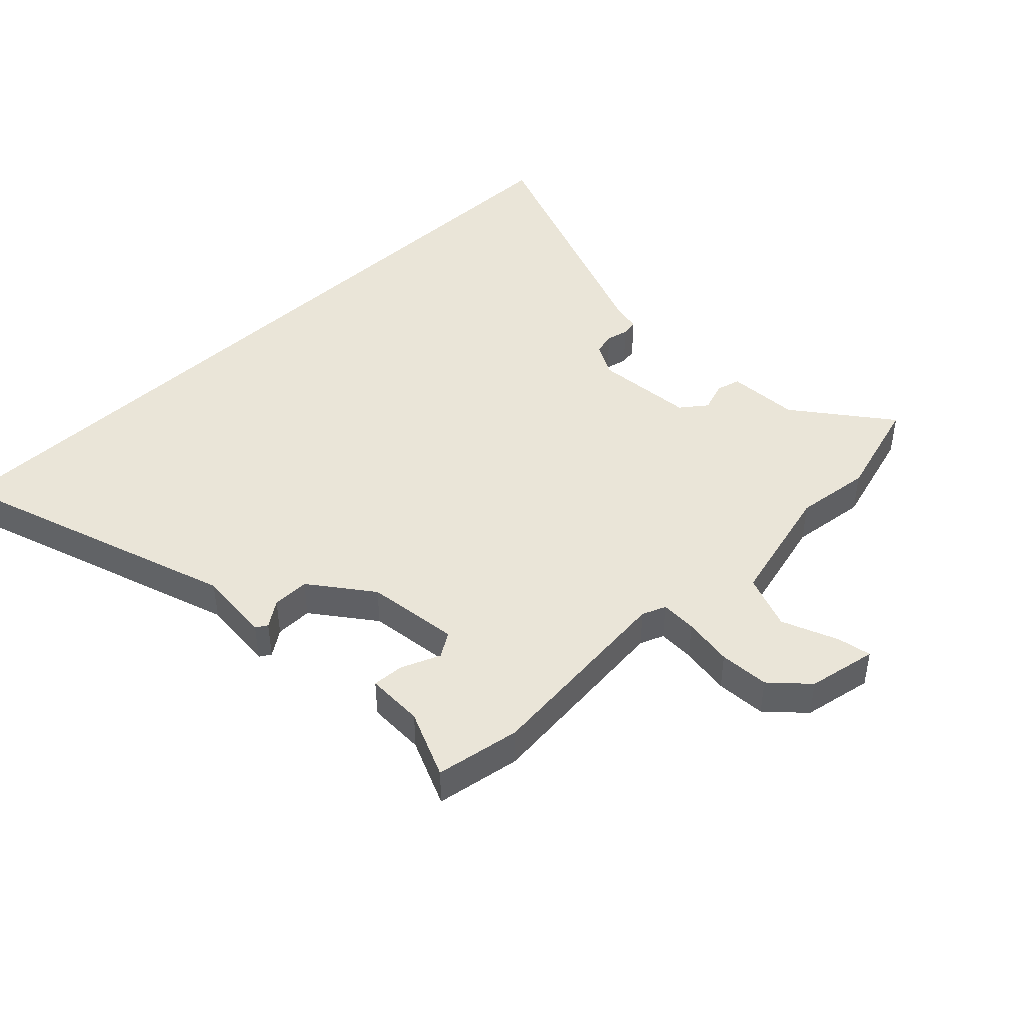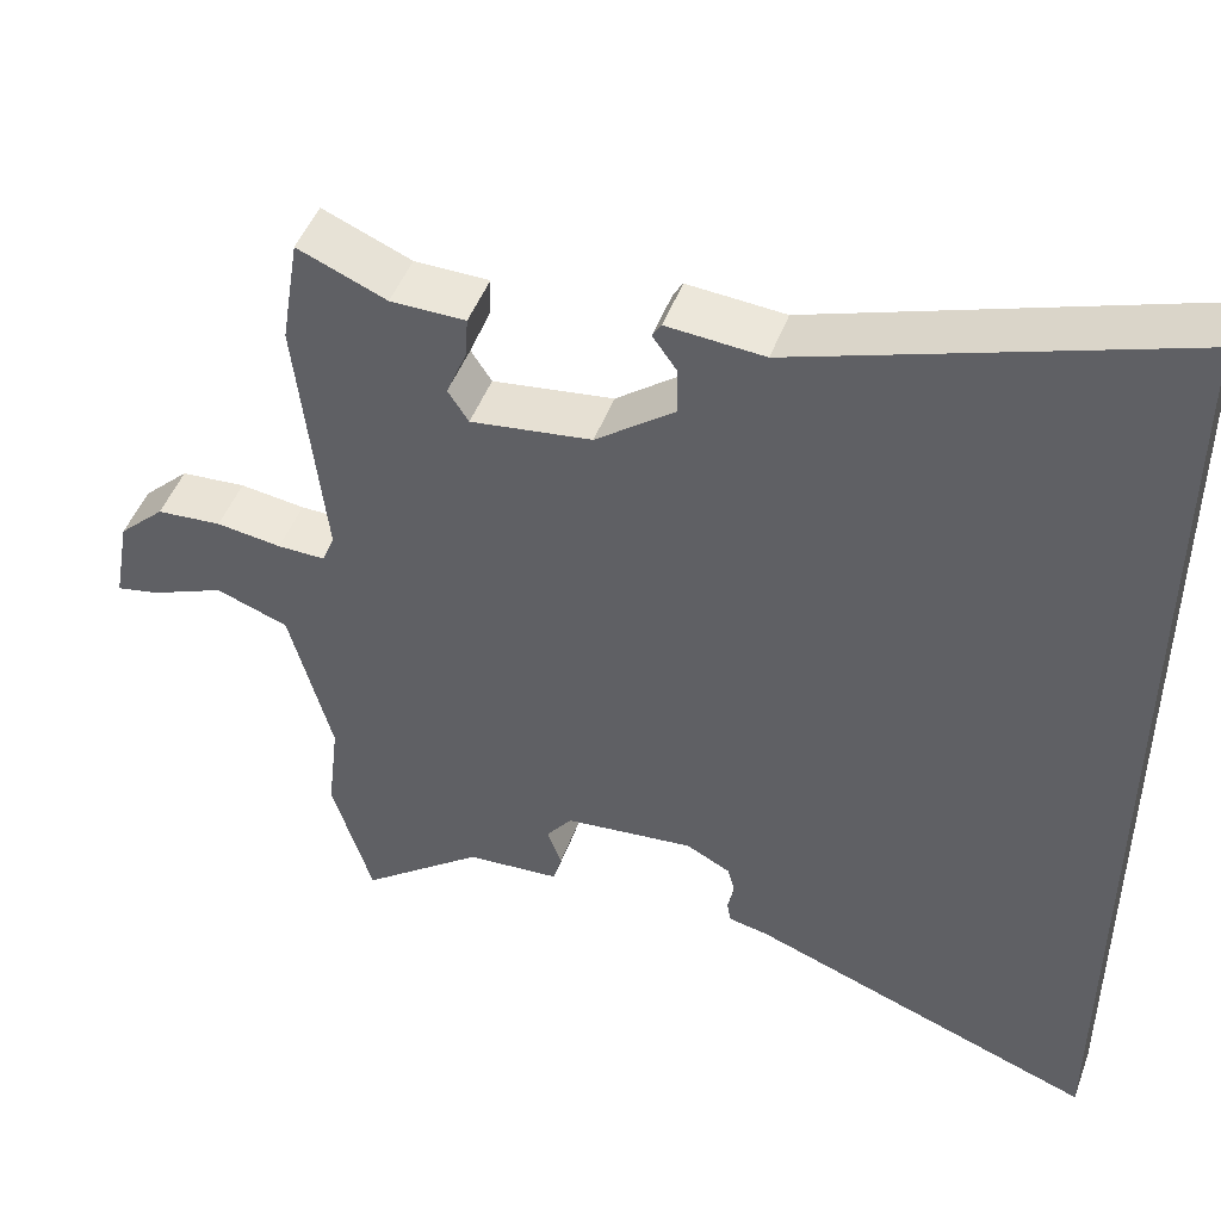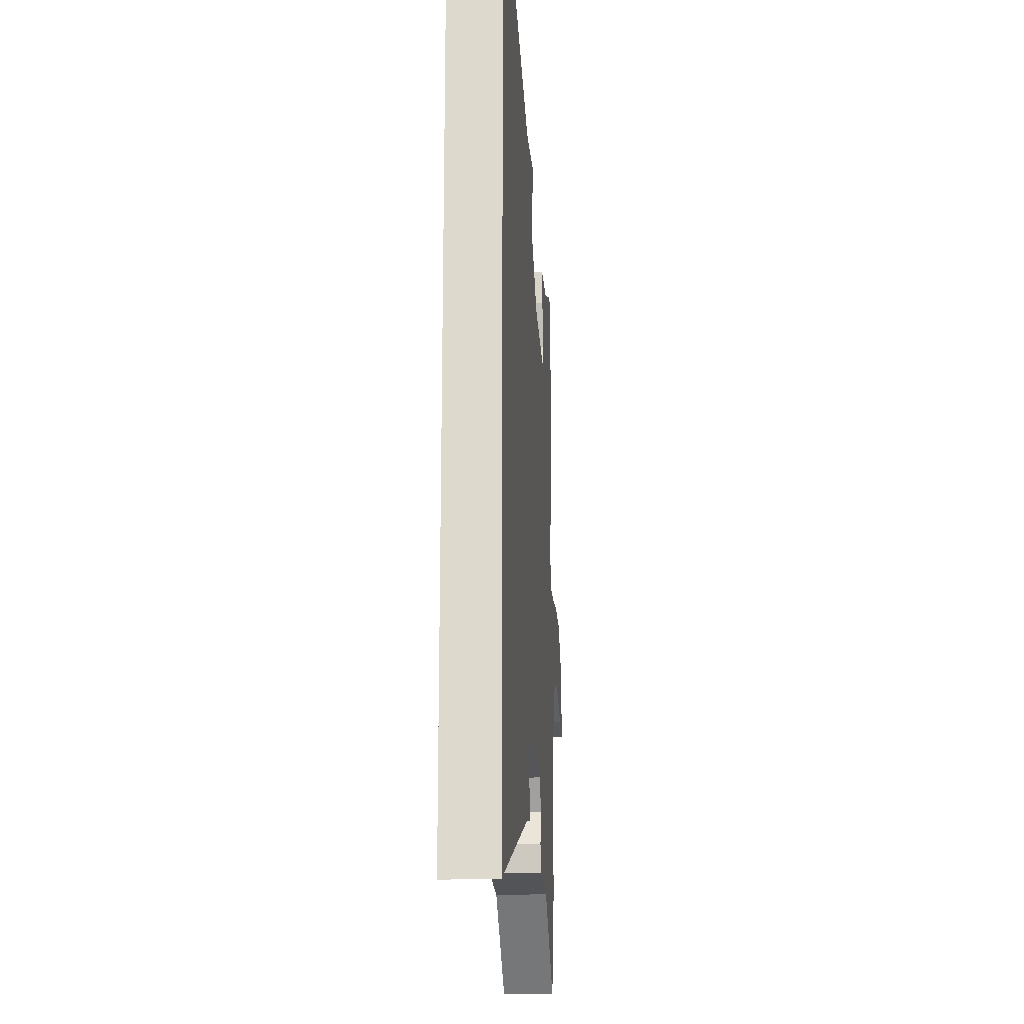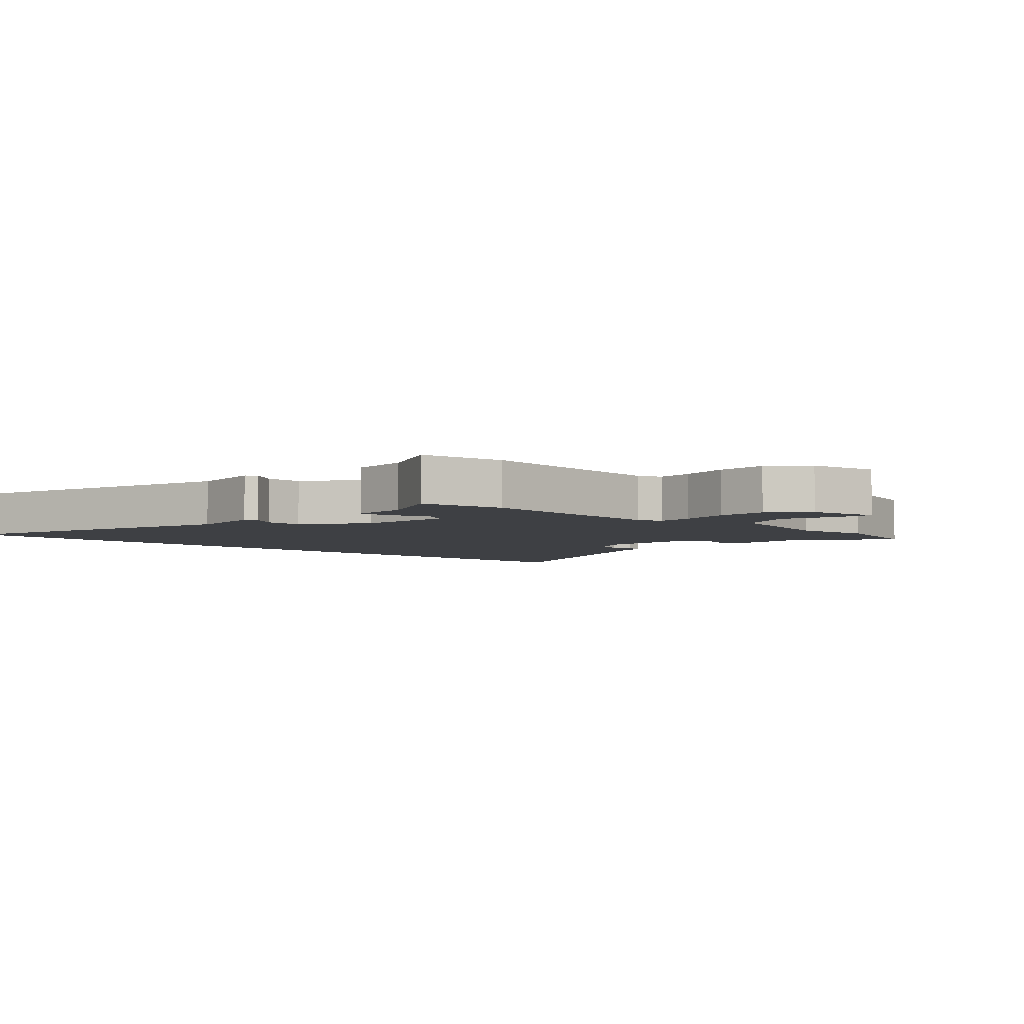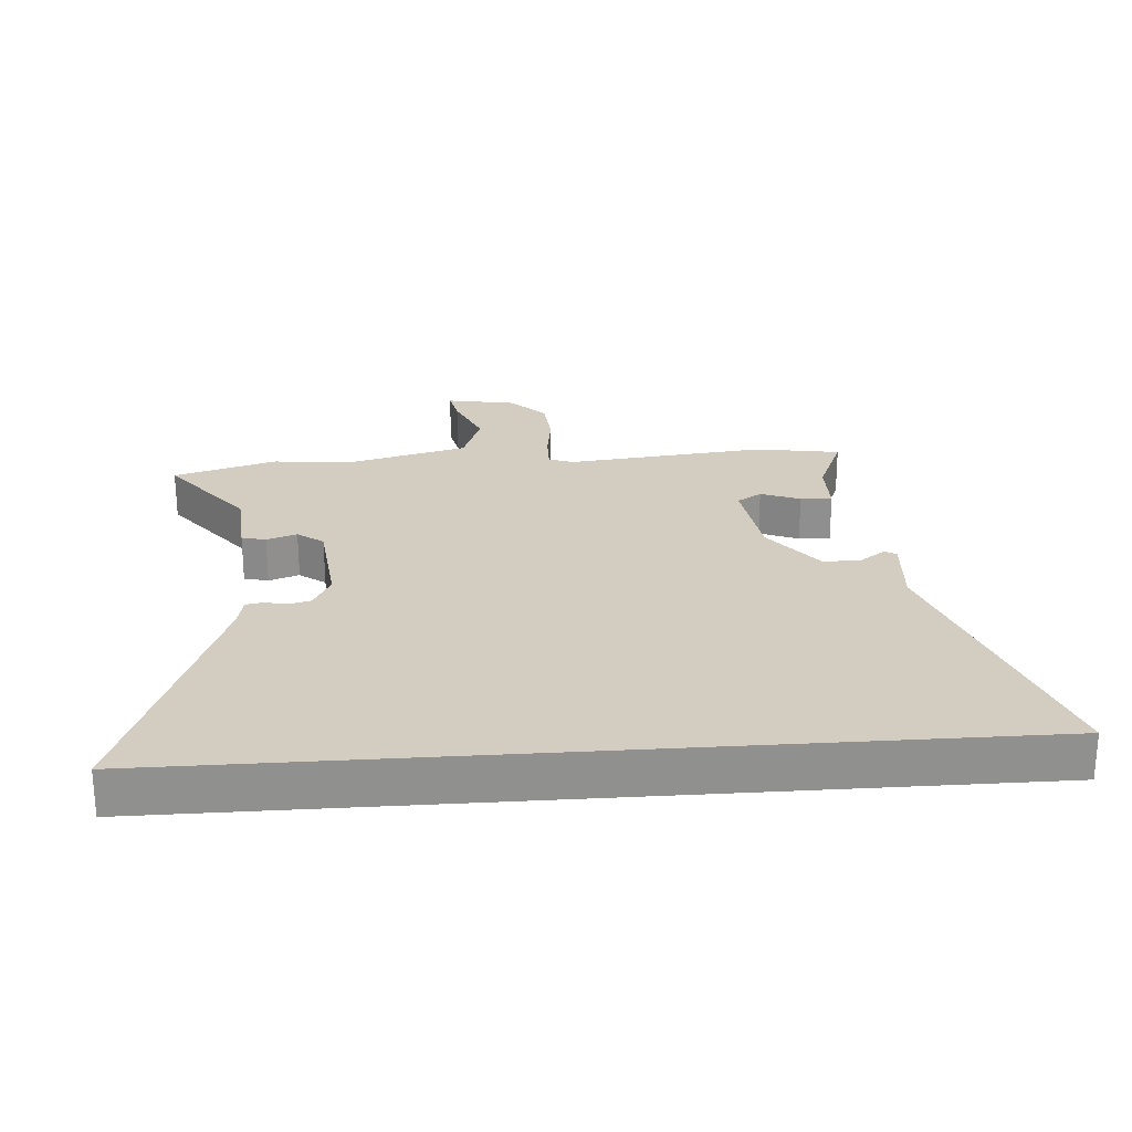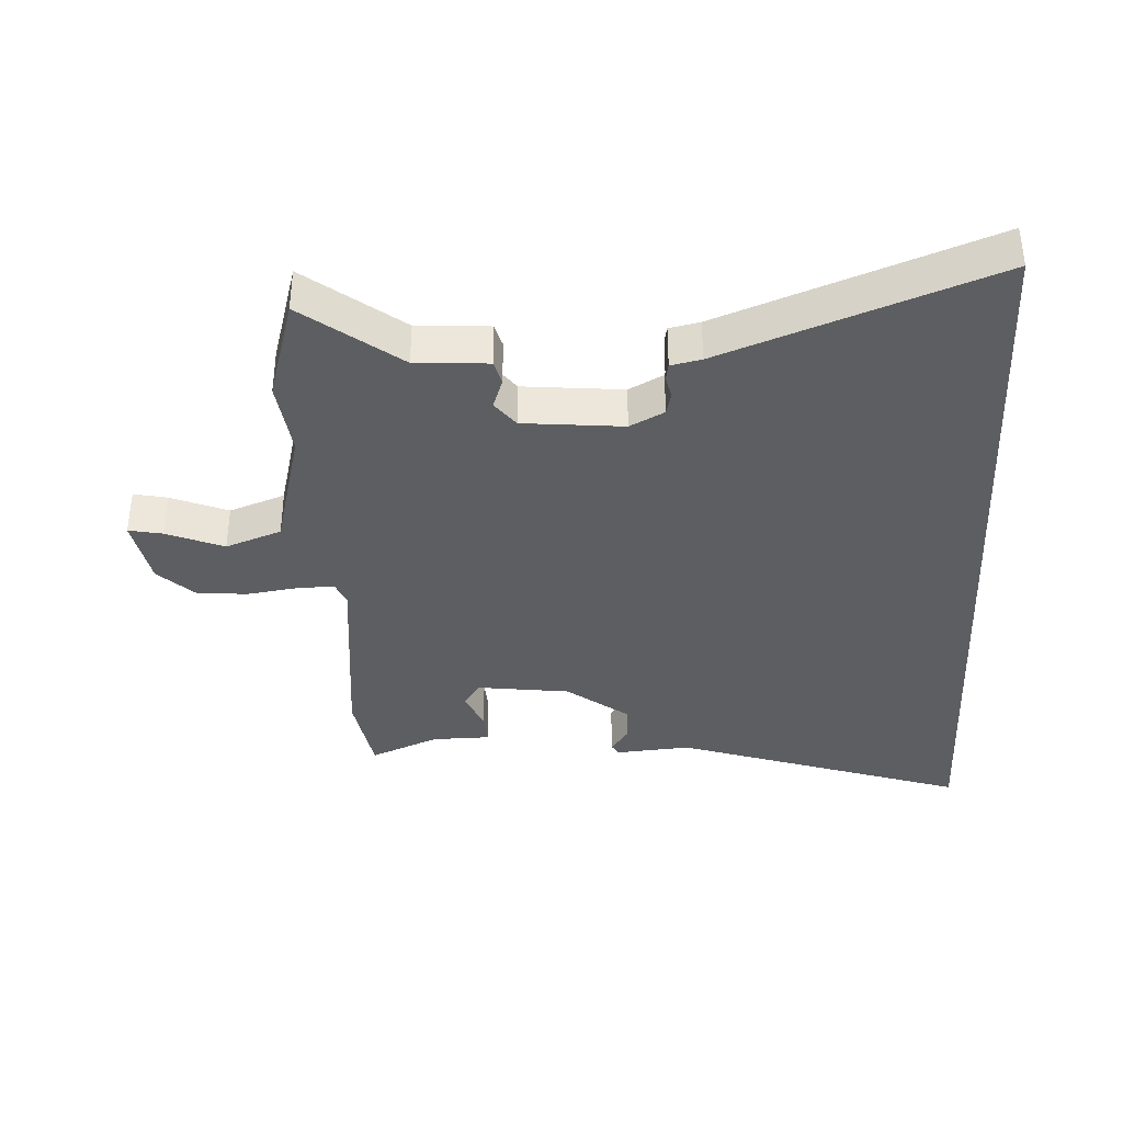
<metadata>
{"format":"obj","ext":"obj","renderer":"f3d","projection":"perspective","resolution":1024,"background":"white","views":[{"elev":44.6,"azim":46.1,"up":"+Y"},{"elev":47.4,"azim":-160.2,"up":"+Z"},{"elev":-19.5,"azim":-85.9,"up":"+Z"},{"elev":-4.6,"azim":48.3,"up":"+Y"},{"elev":24.7,"azim":-94.2,"up":"+Y"},{"elev":-37.3,"azim":-176.7,"up":"+Y"}]}
</metadata>
<code>
v -0.5 0.07 0.686
v -0.042 0.07 0.53
v 0.076 0.07 0.539
v 0.087 0.07 0.521
v 0.058 0.07 0.48
v 0.057 0.07 0.421
v 0.153 0.07 0.347
v 0.3 0.07 0.327
v 0.325 0.07 0.366
v 0.3 0.07 0.428
v 0.297 0.07 0.478
v 0.388 0.07 0.479
v 0.496 0.07 0.524
v 0.518 0.07 0.389
v 0.484 0.07 0.073
v 0.499 0.07 0.035
v 0.557 0.07 0.036
v 0.636 0.07 0.047
v 0.715 0.07 0.041
v 0.771 0.07 -0.013
v 0.791 0.07 -0.123
v 0.738 0.07 -0.112
v 0.649 0.07 -0.075
v 0.561 0.07 -0.107
v 0.509 0.07 -0.303
v 0.523 0.07 -0.423
v 0.474 0.07 -0.586
v 0.325 0.07 -0.47
v 0.211 0.07 -0.462
v 0.201 0.07 -0.424
v 0.218 0.07 -0.376
v 0.187 0.07 -0.335
v 0.03 0.07 -0.319
v -0.024 0.07 -0.347
v -0.033 0.07 -0.382
v -0.025 0.07 -0.417
v -0.03 0.07 -0.444
v -0.078 0.07 -0.454
v -0.5 0.07 -0.611
v -0.5 0 0.686
v -0.042 0 0.53
v 0.076 0 0.539
v 0.087 0 0.521
v 0.058 0 0.48
v 0.057 0 0.421
v 0.153 0 0.347
v 0.3 0 0.327
v 0.325 0 0.366
v 0.3 0 0.428
v 0.297 0 0.478
v 0.388 0 0.479
v 0.496 0 0.524
v 0.518 0 0.389
v 0.484 0 0.073
v 0.499 0 0.035
v 0.557 0 0.036
v 0.636 0 0.047
v 0.715 0 0.041
v 0.771 0 -0.013
v 0.791 0 -0.123
v 0.738 0 -0.112
v 0.649 0 -0.075
v 0.561 0 -0.107
v 0.509 0 -0.303
v 0.523 0 -0.423
v 0.474 0 -0.586
v 0.325 0 -0.47
v 0.211 0 -0.462
v 0.201 0 -0.424
v 0.218 0 -0.376
v 0.187 0 -0.335
v 0.03 0 -0.319
v -0.024 0 -0.347
v -0.033 0 -0.382
v -0.025 0 -0.417
v -0.03 0 -0.444
v -0.078 0 -0.454
v -0.5 0 -0.611
f 38 39 1 2
f 35 36 37 38
f 34 35 38 2
f 33 34 2
f 32 33 2
f 31 32 2
f 28 29 30 31
f 28 31 2
f 27 28 2
f 26 27 2
f 25 26 2
f 21 22 23
f 20 21 23
f 19 20 23
f 18 19 23
f 17 18 23
f 16 17 23 24
f 12 13 14 15
f 11 12 15
f 10 11 15
f 9 10 15
f 8 9 15 16
f 16 24 25
f 8 16 25
f 7 8 25
f 2 3 4 5
f 2 5 6
f 25 2 6
f 6 7 25
f 41 40 78 77
f 77 76 75 74
f 41 77 74 73
f 41 73 72
f 41 72 71
f 41 71 70
f 70 69 68 67
f 41 70 67
f 41 67 66
f 41 66 65
f 41 65 64
f 62 61 60
f 62 60 59
f 62 59 58
f 62 58 57
f 62 57 56
f 63 62 56 55
f 54 53 52 51
f 54 51 50
f 54 50 49
f 54 49 48
f 55 54 48 47
f 64 63 55
f 64 55 47
f 64 47 46
f 44 43 42 41
f 45 44 41
f 45 41 64
f 64 46 45
f 1 40 41 2
f 2 41 42 3
f 3 42 43 4
f 4 43 44 5
f 5 44 45 6
f 6 45 46 7
f 7 46 47 8
f 8 47 48 9
f 9 48 49 10
f 10 49 50 11
f 11 50 51 12
f 12 51 52 13
f 13 52 53 14
f 14 53 54 15
f 15 54 55 16
f 16 55 56 17
f 17 56 57 18
f 18 57 58 19
f 19 58 59 20
f 20 59 60 21
f 21 60 61 22
f 22 61 62 23
f 23 62 63 24
f 24 63 64 25
f 25 64 65 26
f 26 65 66 27
f 27 66 67 28
f 28 67 68 29
f 29 68 69 30
f 30 69 70 31
f 31 70 71 32
f 32 71 72 33
f 33 72 73 34
f 34 73 74 35
f 35 74 75 36
f 36 75 76 37
f 37 76 77 38
f 38 77 78 39
f 39 78 40 1

</code>
